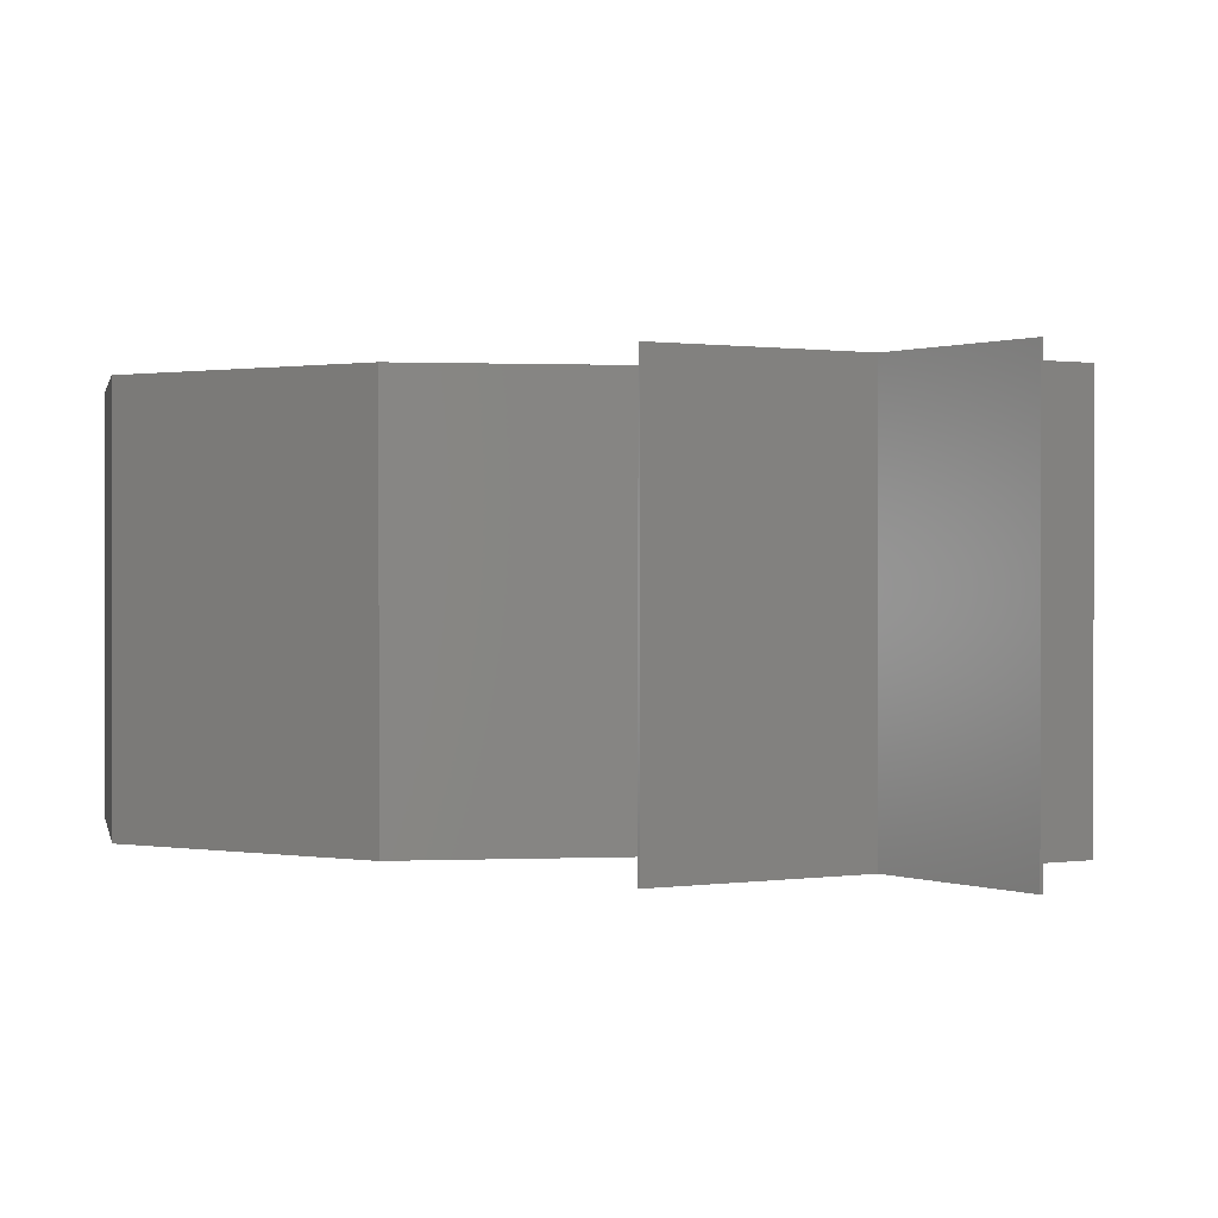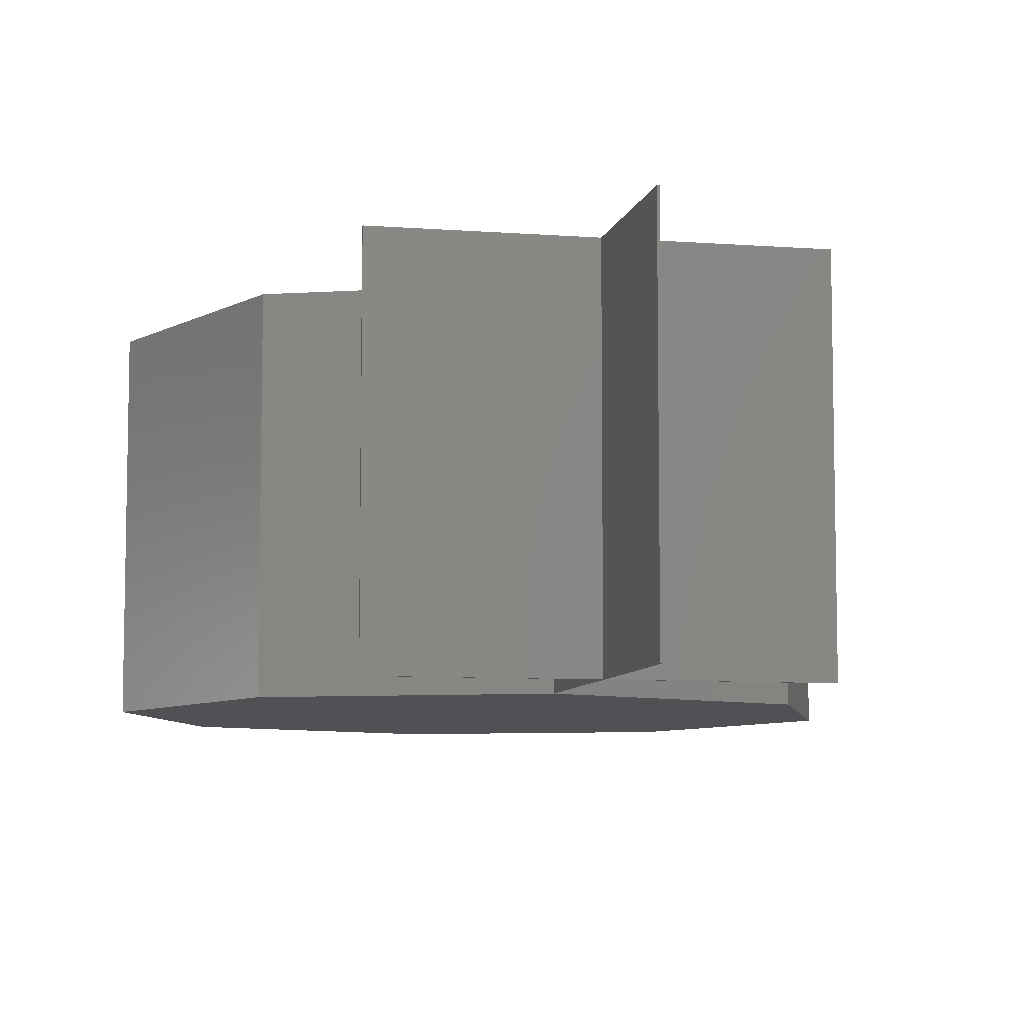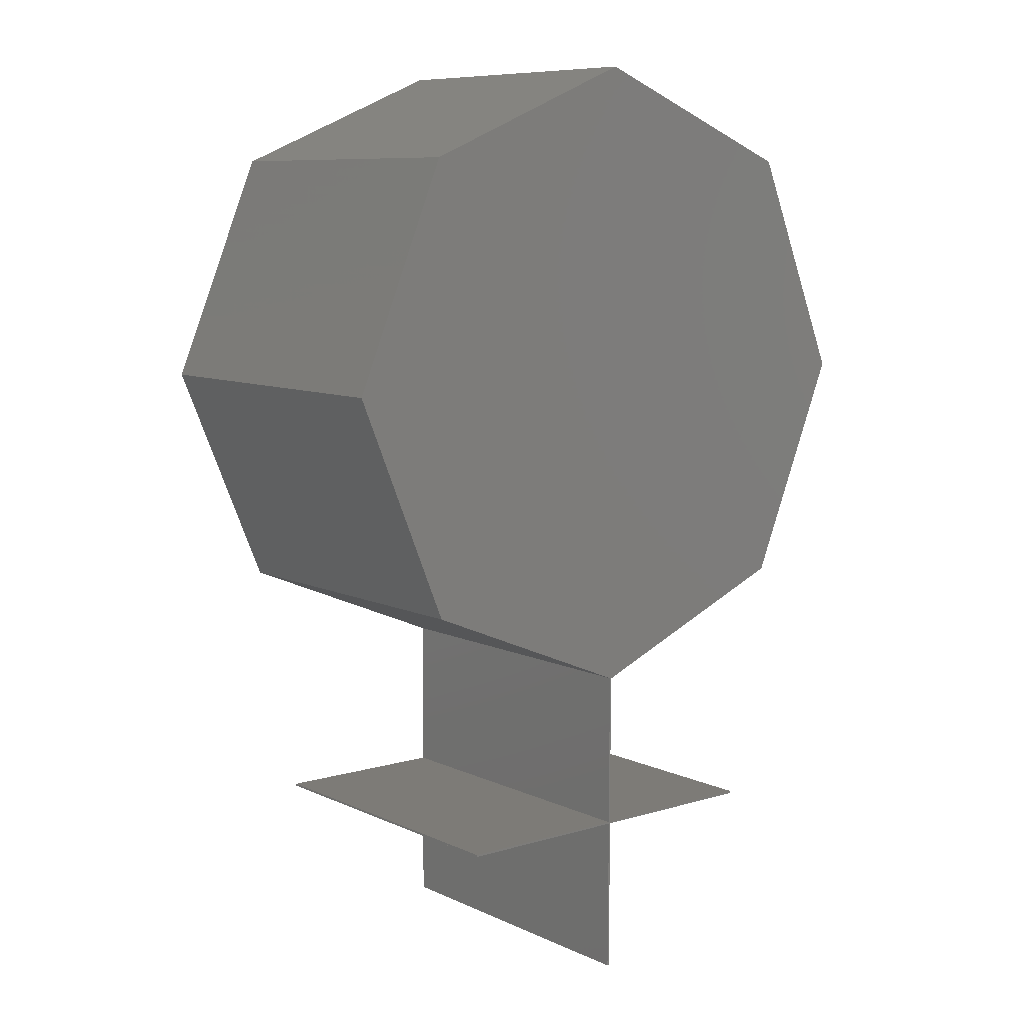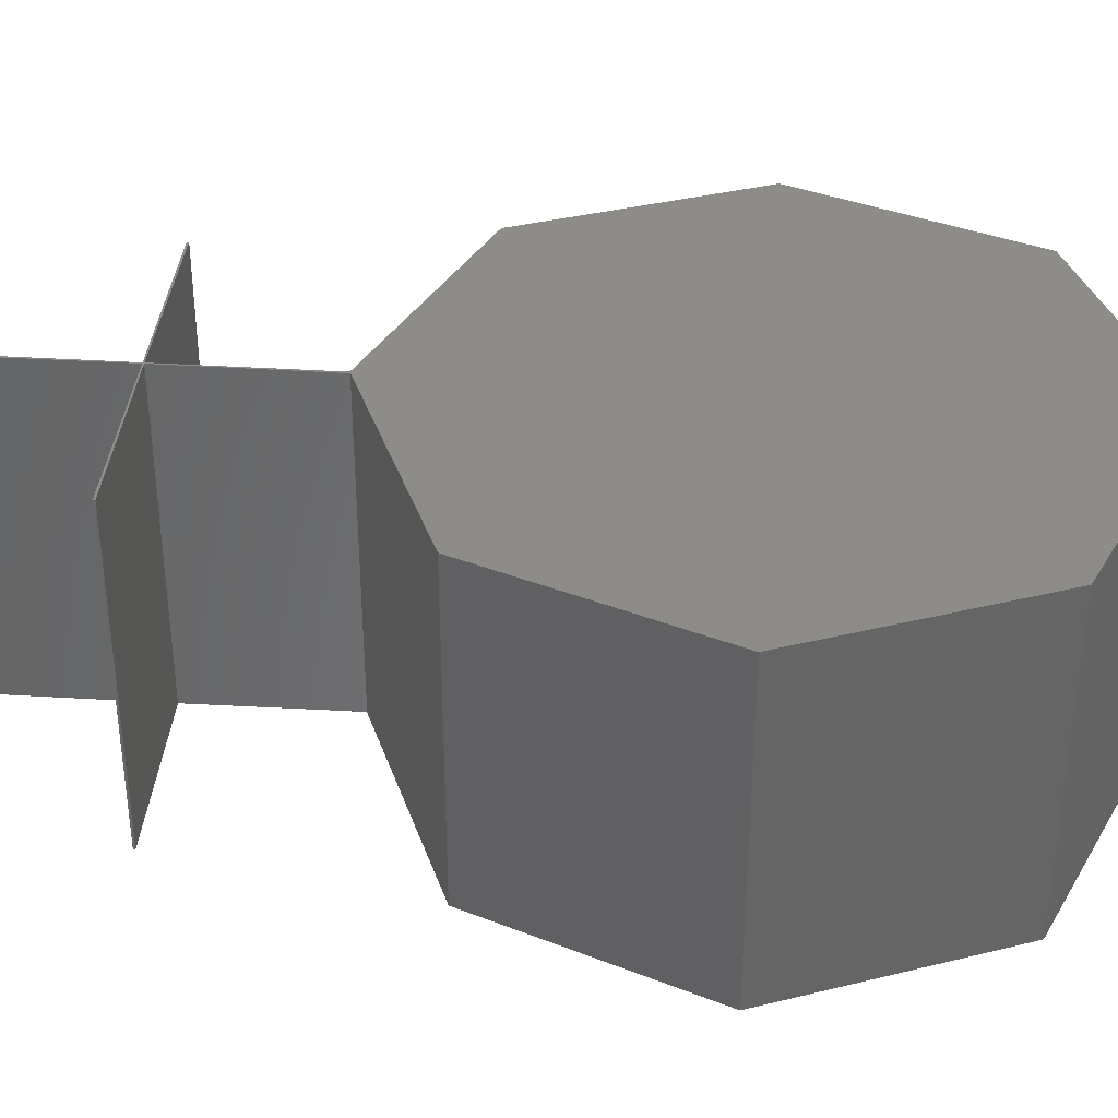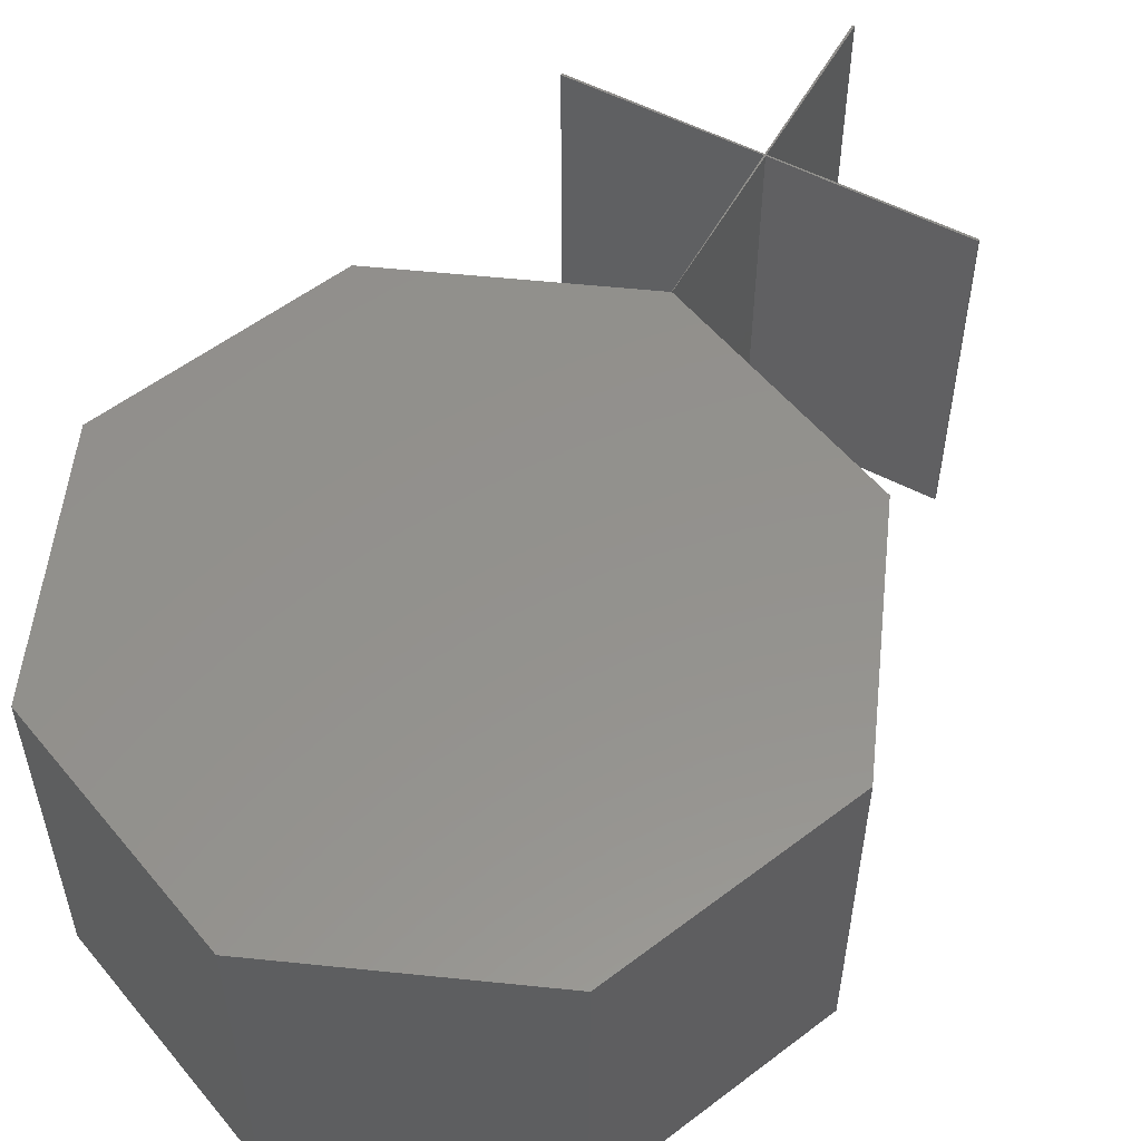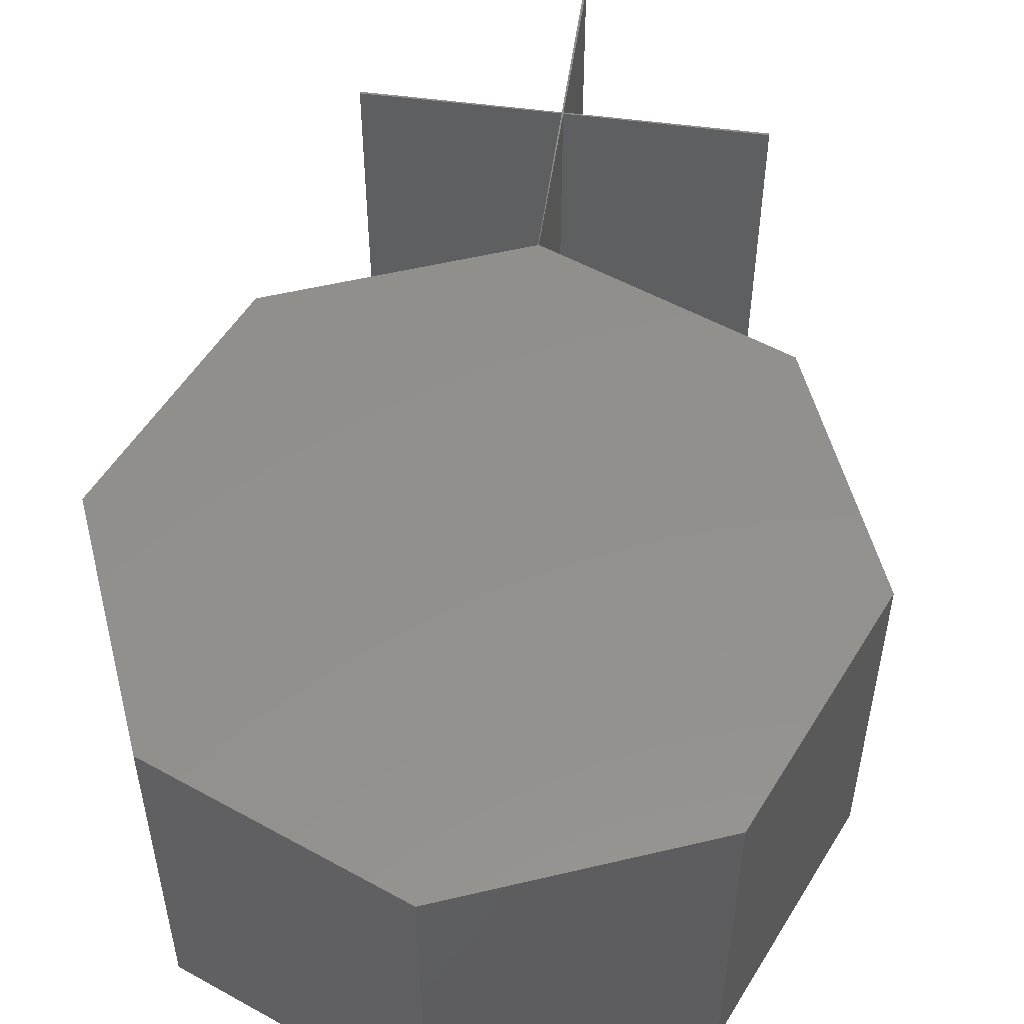
<metadata>
{"format":"stl","ext":"stl","renderer":"f3d","projection":"perspective","resolution":1024,"background":"white","views":[{"elev":0.6,"azim":-32.7,"up":"+Z"},{"elev":-7.7,"azim":-12.2,"up":"+Z"},{"elev":8.7,"azim":140.9,"up":"+Y"},{"elev":36.4,"azim":94.7,"up":"+Z"},{"elev":55.2,"azim":-151.3,"up":"+Z"},{"elev":53.2,"azim":-171.8,"up":"+Z"}]}
</metadata>
<code>
# stl→obj: 48 verts, 94 faces
v 0 2.1 -2.2
v 0 2.1 0
v 1.485 1.485 0
v 1.485 1.485 -2.2
v 2.1 -0 0
v 2.1 -0 -2.2
v 1.485 -1.485 0
v 1.485 -1.485 -2.2
v -0 -2.1 0
v -0 -2.1 -2.2
v -1.485 -1.485 0
v -1.485 -1.485 -2.2
v -2.1 0 0
v -2.1 0 -2.2
v -1.485 1.485 0
v -1.485 1.485 -2.2
v -0 -3.15 0
v -0 -3.15 -2.2
v -0 -4.2 -2.2
v -0 -4.2 0
v 1.2 -3.15 -2.2
v 1.2 -3.15 0
v -1.2 -3.15 0
v -1.2 -3.15 -2.2
v 0 2.089 -2.193
v 1.477 1.477 -2.193
v 1.477 1.477 -0.006933
v 0 2.089 -0.006933
v 2.089 -0 -2.193
v 2.089 -0 -0.006933
v 1.477 -1.477 -2.193
v 1.477 -1.477 -0.006933
v 0.005423 -2.09 -2.194
v 0.005423 -2.09 -0.006392
v -1.477 -1.477 -2.193
v -1.477 -1.477 -0.006933
v -2.089 0 -2.193
v -2.089 0 -0.006933
v -1.477 1.477 -0.006933
v -1.477 1.477 -2.193
v 0.009899 -3.14 0
v 0.014 -4.2 0
v 0.014 -4.2 -2.2
v 0.009899 -3.14 -2.2
v 1.2 -3.136 0
v 1.2 -3.136 -2.2
v -1.2 -3.136 -2.2
v -1.2 -3.136 0
f 1 2 3
f 1 3 4
f 4 3 5
f 4 5 6
f 6 5 7
f 6 7 8
f 8 7 9
f 8 9 10
f 10 9 11
f 10 11 12
f 12 11 13
f 12 13 14
f 5 3 2
f 2 15 13
f 13 11 9
f 9 7 5
f 5 2 13
f 13 9 5
f 14 13 15
f 14 15 16
f 16 15 2
f 16 2 1
f 16 1 4
f 4 6 8
f 8 10 12
f 12 14 16
f 16 4 8
f 8 12 16
f 17 18 19
f 17 19 20
f 9 10 18
f 9 18 17
f 17 18 21
f 17 21 22
f 18 17 23
f 18 23 24
f 25 26 27
f 25 27 28
f 26 29 30
f 26 30 27
f 29 31 32
f 29 32 30
f 31 33 34
f 31 34 32
f 33 35 36
f 33 36 34
f 35 37 38
f 35 38 36
f 28 27 30
f 30 32 34
f 34 36 38
f 38 39 28
f 28 30 34
f 34 38 28
f 37 40 39
f 37 39 38
f 40 25 28
f 40 28 39
f 26 25 40
f 40 37 35
f 35 33 31
f 31 29 26
f 26 40 35
f 35 31 26
f 41 42 43
f 41 43 44
f 34 41 44
f 34 44 33
f 41 45 46
f 41 46 44
f 44 47 48
f 44 48 41
f 20 19 43
f 20 43 42
f 19 18 44
f 19 44 43
f 9 17 41
f 9 41 34
f 18 10 33
f 18 33 44
f 17 20 42
f 17 42 41
f 22 21 46
f 22 46 45
f 21 18 44
f 21 44 46
f 17 22 45
f 17 45 41
f 24 23 48
f 24 48 47
f 23 17 41
f 23 41 48
f 18 24 47
f 18 47 44

</code>
